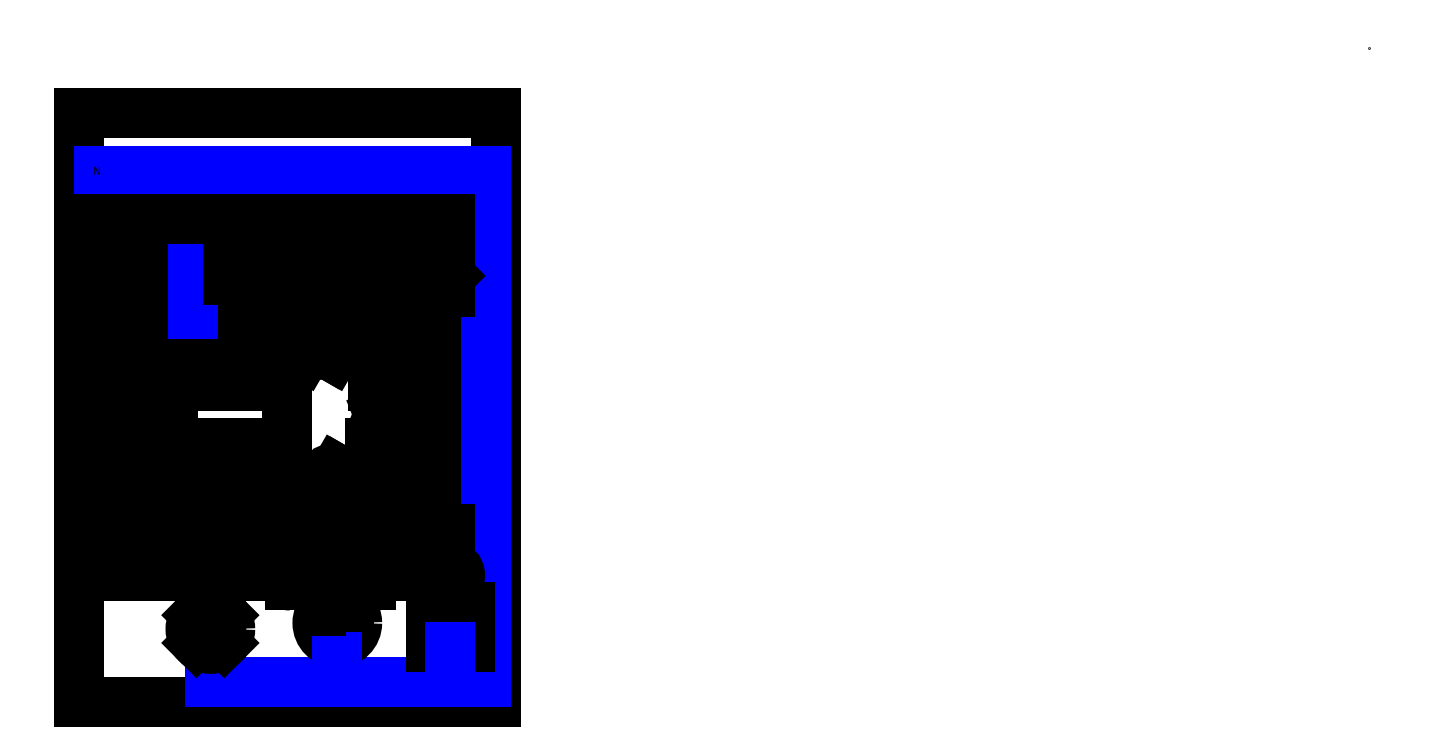
<metadata>
{"format":"dxf","ext":"dxf","renderer":"ezdxf+matplotlib","layout":"modelspace","background":"white","min_lineweight":24,"dpi":150}
</metadata>
<code>
0
SECTION
2
ENTITIES
0
HATCH
8
0
10
0
20
0
30
0
210
0
220
0
230
1
2
SOLID
70
1
71
0
91
1
92
0
93
2
72
1
10
149.6
20
219.8
11
149.6
21
214.9
72
2
10
155
20
217.3
40
5.921
50
155.8
51
204.2
73
0
97
0
75
0
76
1
98
0
0
HATCH
8
0
10
0
20
0
30
0
210
0
220
0
230
1
2
SOLID
70
1
71
0
91
1
92
0
93
2
72
1
10
135.1
20
219.8
11
135.1
21
214.9
72
2
10
140.5
20
217.3
40
5.921
50
155.8
51
204.2
73
0
97
0
75
0
76
1
98
0
0
MTEXT
8
0
10
20.56
20
277.3
30
0
40
2.5
41
0
71
5
72
5
1

7
standard
210
0
220
0
230
1
50
0
73
2
44
1
0
LINE
8
0
10
0
20
0
11
210
21
0
0
LINE
8
0
10
0
20
0
11
1.819e-14
21
297
0
LINE
8
0
10
1.819e-14
20
297
11
210
21
297
0
LINE
8
0
10
210
20
-5.143e-14
11
210
21
297
0
LINE
8
0
10
44.8
20
63.6
11
78.4
21
63.6
0
LINE
8
0
10
78.4
20
63.6
11
112
21
63.6
0
LINE
8
0
10
112
20
63.6
11
145.6
21
63.6
0
INSERT
8
0
2
LOGO ANGEL Y HUGO-0
10
18.4
20
58.8
30
0
41
1.44
42
1.44
43
0
50
0
70
1
71
1
44
0
45
0
0
LINE
8
0
10
140.8
20
63.6
11
168.4
21
63.6
0
LINE
8
0
10
168.4
20
63.6
11
168.4
21
87.6
0
LINE
8
0
10
127.6
20
63.6
11
127.6
21
87.6
0
LINE
8
0
10
88
20
63.6
11
88
21
87.6
0
LINE
8
0
10
47.2
20
63.6
11
47.2
21
87.6
0
LINE
8
0
10
43
20
195.6
11
43
21
243.6
0
LINE
8
0
10
57.4
20
251
11
57.4
21
267.6
0
ARC
8
0
10
57.4
20
243.6
40
7.422
50
270
51
90
0
LINE
8
0
10
57.4
20
195.6
11
57.4
21
236.2
0
LINE
8
0
10
10
20
267.6
11
188.8
21
267.6
0
LINE
8
0
10
86
20
225
11
86
21
243.6
0
LINE
8
0
10
86
20
195.6
11
86
21
210
0
LINE
8
0
10
650
20
330
11
650
21
330
0
MTEXT
8
0
10
544
20
308
30
0
40
2.5
41
0
71
5
72
5
1

7
standard
210
0
220
0
230
1
50
0
73
1
44
0.96
0
SPLINE
8
0
210
0
220
0
230
1
70
8
71
3
72
9
73
5
74
0
42
1e-07
43
1e-07
40
0
40
0
40
0
40
0
40
0.5
40
1
40
1
40
1
40
1
10
550
20
230
30
0
10
550
20
230
30
0
10
550
20
230
30
0
10
550
20
230
30
0
10
550
20
230
30
0
0
LINE
8
0
10
187
20
225
11
187
21
243.6
0
LINE
8
0
10
187
20
195.6
11
187
21
210
0
MTEXT
8
0
10
224
20
298
30
0
40
2.5
41
0
71
5
72
5
1

7
standard
210
0
220
0
230
1
50
0
73
2
44
1
0
LINE
8
0
10
143.5
20
195.6
11
143.5
21
210
0
LINE
8
0
10
143.5
20
225
11
143.5
21
243.5
0
LINE
8
0
10
66
20
87.6
11
66
21
69.1
0
ARC
8
0
10
66
20
64
40
5.099
50
270
51
90
0
LINE
8
0
10
106.2
20
87.6
11
106.2
21
69.1
0
LINE
8
0
10
205
20
267
11
205
21
37
0
LINE
8
0
10
188.8
20
267.6
11
191.7
21
267.6
0
LINE
8
0
10
191.7
20
267.6
11
197.6
21
267.6
0
LINE
8
0
10
197.6
20
267.6
11
205
21
267.6
0
LINE
8
0
10
205
20
267.6
11
205
21
267
0
LINE
8
0
10
146.5
20
87.6
11
146.5
21
69.1
0
ARC
8
0
10
146.5
20
64
40
5.099
50
270
51
90
0
LINE
8
0
10
186.8
20
87.6
11
186.8
21
69.1
0
ARC
8
0
10
186.8
20
64
40
5.099
50
270
51
90
0
LINE
8
0
10
70
20
10
11
200
21
10
0
LINE
8
0
10
200
20
10
11
205
21
10
0
LINE
8
0
10
205
20
10
11
205
21
38
0
LINE
8
0
10
66
20
27
11
66
21
10
0
LINE
8
0
10
66
20
10
11
72
21
10
0
LINE
8
0
10
20
20
63.6
11
20
21
243.6
0
LINE
8
0
10
20
20
63.6
11
44.8
21
63.6
0
MTEXT
8
0
10
7
20
270
30
0
40
4
41
2.222
71
1
72
1
1
N
7
standard
210
0
220
0
230
1
50
0
73
2
44
1
0
MTEXT
8
0
10
7
20
249
30
0
40
4
41
1.778
71
1
72
1
1
F
7
standard
210
0
220
0
230
1
50
0
73
2
44
1
0
MTEXT
8
0
10
-20
20
238
30
0
40
2.5
41
0
71
5
72
5
1

7
standard
210
0
220
0
230
1
50
0
73
1
44
0.96
0
INSERT
8
0
2
PULSADOR 1
10
86
20
207
30
0
41
1
42
1
43
0
50
0
70
1
71
1
44
0
45
0
0
INSERT
8
0
2
PULSADOR 1
10
187
20
207
30
0
41
1
42
1
43
0
50
0
70
1
71
1
44
0
45
0
0
LINE
8
0
10
143.5
20
220
11
143.5
21
225
0
LINE
8
0
10
143.5
20
210
11
143.5
21
215
0
LINE
8
0
10
140.5
20
220
11
143.5
21
215
0
LINE
8
0
10
137
20
220.5
11
131
21
220.5
0
LINE
8
0
10
131
20
220.5
11
131
21
214.5
0
LINE
8
0
10
131
20
214.5
11
137
21
214.5
0
LINE
8
0
10
137
20
214.5
11
137
21
220.5
0
LINE
8
0
10
134
20
220.5
11
134
21
225
0
LINE
8
0
10
134
20
214.5
11
134
21
210
0
ARC
8
0
10
142.1
20
217.4
40
8.141
50
162.9
51
197.1
0
ARC
8
0
10
141.2
20
217.4
40
8.141
50
162.9
51
197.1
0
ARC
8
0
10
140.3
20
217.4
40
8.141
50
162.9
51
197.1
0
ARC
8
0
10
139.5
20
217.4
40
8.141
50
162.9
51
197.1
0
LINE
8
0
10
135.8
20
219.8
11
135.1
21
219.8
0
LINE
8
0
10
135.1
20
219.8
11
135.1
21
214.9
0
LINE
8
0
10
135.1
20
214.9
11
135.8
21
214.9
0
LINE
8
0
10
135.8
20
214.9
11
135.8
21
219.8
0
ARC
8
0
10
140.5
20
217.3
40
5.921
50
155.8
51
204.2
0
LINE
8
0
10
137.1
20
217.5
11
141.9
21
217.5
0
LINE
8
0
10
158
20
195.6
11
158
21
210
0
LINE
8
0
10
158
20
225
11
158
21
243.5
0
LINE
8
0
10
158
20
220
11
158
21
225
0
LINE
8
0
10
158
20
210
11
158
21
215
0
LINE
8
0
10
155
20
220
11
158
21
215
0
LINE
8
0
10
151.5
20
220.5
11
145.5
21
220.5
0
LINE
8
0
10
145.5
20
220.5
11
145.5
21
214.5
0
LINE
8
0
10
145.5
20
214.5
11
151.5
21
214.5
0
LINE
8
0
10
151.5
20
214.5
11
151.5
21
220.5
0
LINE
8
0
10
148.5
20
220.5
11
148.5
21
225
0
LINE
8
0
10
148.5
20
214.5
11
148.5
21
210
0
ARC
8
0
10
156.6
20
217.4
40
8.141
50
162.9
51
197.1
0
ARC
8
0
10
155.7
20
217.4
40
8.141
50
162.9
51
197.1
0
ARC
8
0
10
154.8
20
217.4
40
8.141
50
162.9
51
197.1
0
ARC
8
0
10
154
20
217.4
40
8.141
50
162.9
51
197.1
0
LINE
8
0
10
150.3
20
219.8
11
149.6
21
219.8
0
LINE
8
0
10
149.6
20
219.8
11
149.6
21
214.9
0
LINE
8
0
10
149.6
20
214.9
11
150.3
21
214.9
0
LINE
8
0
10
150.3
20
214.9
11
150.3
21
219.8
0
ARC
8
0
10
155
20
217.3
40
5.921
50
155.8
51
204.2
0
LINE
8
0
10
151.6
20
217.5
11
156.4
21
217.5
0
LINE
8
0
10
172.5
20
195.6
11
172.5
21
210
0
INSERT
8
0
2
DET VENTANA
10
172.5
20
210.1
30
0
41
1
42
1
43
0
50
0
70
1
71
1
44
1
45
1
0
LINE
8
0
10
172.5
20
225
11
172.5
21
243.6
0
LINE
8
0
10
7
20
243.6
11
187
21
243.6
0
LINE
8
0
10
100.5
20
195.6
11
100.5
21
210
0
LINE
8
0
10
100.5
20
225
11
100.5
21
243.5
0
LINE
8
0
10
129.5
20
195.6
11
129.5
21
210
0
LINE
8
0
10
129.5
20
225
11
129.5
21
243.5
0
LINE
8
0
10
115
20
195.6
11
115
21
210
0
LINE
8
0
10
115
20
225
11
115
21
243.5
0
INSERT
8
0
2
BOMBILLA
10
66
20
58.9
30
0
41
1
42
1
43
0
50
0
70
1
71
1
44
0
45
0
0
LINE
8
0
10
186.8
20
58.9
11
186.8
21
48.1
0
LINE
8
0
10
177
20
48
11
197
21
48
0
LINE
8
0
10
197
20
48
11
197
21
28
0
LINE
8
0
10
197
20
28
11
177
21
28
0
LINE
8
0
10
177
20
28
11
177
21
48
0
LINE
8
0
10
180
20
45
11
180
21
30
0
LINE
8
0
10
180
20
30
11
181
21
30
0
LINE
8
0
10
181
20
30
11
181
21
31
0
LINE
8
0
10
181
20
31
11
180
21
31
0
LINE
8
0
10
181
20
45
11
182
21
45
0
LINE
8
0
10
182
20
45
11
182
21
30
0
LINE
8
0
10
182
20
30
11
181
21
30
0
LINE
8
0
10
181
20
30
11
181
21
45
0
LINE
8
0
10
183
20
45
11
184
21
45
0
LINE
8
0
10
184
20
45
11
184
21
30
0
LINE
8
0
10
184
20
30
11
183
21
30
0
LINE
8
0
10
183
20
30
11
183
21
45
0
LINE
8
0
10
182
20
31
11
183
21
31
0
LINE
8
0
10
183
20
31
11
183
21
30
0
LINE
8
0
10
183
20
30
11
182
21
30
0
LINE
8
0
10
182
20
45
11
183
21
45
0
LINE
8
0
10
183
20
45
11
183
21
44
0
LINE
8
0
10
183
20
44
11
182
21
44
0
LINE
8
0
10
181
20
45
11
180
21
45
0
LINE
8
0
10
180
20
45
11
180
21
44
0
LINE
8
0
10
180
20
44
11
181
21
44
0
LINE
8
0
10
189
20
30
11
189
21
45
0
LINE
8
0
10
189
20
45
11
188
21
45
0
LINE
8
0
10
188
20
45
11
188
21
30
0
LINE
8
0
10
188
20
30
11
189
21
30
0
LINE
8
0
10
188
20
30
11
187
21
30
0
LINE
8
0
10
187
20
30
11
187
21
31
0
LINE
8
0
10
187
20
45
11
186
21
45
0
LINE
8
0
10
186
20
45
11
186
21
30
0
LINE
8
0
10
186
20
30
11
187
21
30
0
LINE
8
0
10
187
20
30
11
187
21
45
0
LINE
8
0
10
185
20
45
11
184
21
45
0
LINE
8
0
10
184
20
45
11
184
21
30
0
LINE
8
0
10
184
20
30
11
185
21
30
0
LINE
8
0
10
185
20
30
11
185
21
45
0
LINE
8
0
10
185
20
31
11
185
21
30
0
LINE
8
0
10
185
20
30
11
186
21
30
0
LINE
8
0
10
186
20
45
11
185
21
45
0
LINE
8
0
10
185
20
45
11
185
21
44
0
LINE
8
0
10
187
20
45
11
188
21
45
0
LINE
8
0
10
188
20
45
11
188
21
44
0
LINE
8
0
10
184
20
31
11
185
21
31
0
LINE
8
0
10
186
20
31
11
187
21
31
0
LINE
8
0
10
188
20
31
11
189
21
31
0
LINE
8
0
10
184
20
44
11
185
21
44
0
LINE
8
0
10
186
20
44
11
187
21
44
0
LINE
8
0
10
188
20
44
11
189
21
44
0
LINE
8
0
10
195
20
45
11
194
21
45
0
LINE
8
0
10
194
20
45
11
194
21
30
0
LINE
8
0
10
189
20
30
11
189
21
45
0
LINE
8
0
10
189
20
45
11
190
21
45
0
LINE
8
0
10
190
20
30
11
189
21
30
0
LINE
8
0
10
190
20
30
11
191
21
30
0
LINE
8
0
10
191
20
30
11
191
21
31
0
LINE
8
0
10
191
20
45
11
192
21
45
0
LINE
8
0
10
192
20
45
11
192
21
30
0
LINE
8
0
10
192
20
30
11
191
21
30
0
LINE
8
0
10
191
20
30
11
191
21
45
0
LINE
8
0
10
193
20
45
11
194
21
45
0
LINE
8
0
10
194
20
30
11
193
21
30
0
LINE
8
0
10
193
20
30
11
193
21
45
0
LINE
8
0
10
193
20
30
11
192
21
30
0
LINE
8
0
10
192
20
45
11
193
21
45
0
LINE
8
0
10
191
20
45
11
190
21
45
0
LINE
8
0
10
190
20
45
11
190
21
30
0
LINE
8
0
10
194
20
30
11
195
21
30
0
LINE
8
0
10
195
20
30
11
195
21
45
0
LINE
8
0
10
190
20
44
11
191
21
44
0
LINE
8
0
10
192
20
44
11
193
21
44
0
LINE
8
0
10
194
20
44
11
195
21
44
0
LINE
8
0
10
195
20
31
11
194
21
31
0
LINE
8
0
10
193
20
31
11
192
21
31
0
LINE
8
0
10
191
20
31
11
190
21
31
0
ARC
8
0
10
167.5
20
37.5
40
28.5
50
344.7
51
15.26
0
ARC
8
0
10
207.5
20
37.5
40
28.5
50
164.7
51
195.3
0
LINE
8
0
10
180
20
45
11
178
21
45
0
LINE
8
0
10
178
20
45
11
178
21
44
0
LINE
8
0
10
178
20
44
11
179
21
44
0
LINE
8
0
10
179
20
44
11
180
21
44
0
LINE
8
0
10
187
20
28
11
187
21
10
0
INSERT
8
0
2
TERMOSTATO
10
129.5
20
210
30
0
41
1
42
1
43
0
50
0
70
1
71
1
44
1
45
1
0
INSERT
8
0
2
PULSADOR 1
10
100.5
20
207
30
0
41
1
42
1
43
0
50
0
70
1
71
1
44
1
45
1
0
INSERT
8
0
2
PULSADOR 1
10
115
20
207
30
0
41
1
42
1
43
0
50
0
70
1
71
1
44
1
45
1
0
CIRCLE
8
0
10
130
20
40
40
10
0
MTEXT
8
0
10
128.5
20
42.1
30
0
40
4
41
2.667
71
1
72
1
1
M
7
standard
210
0
220
0
230
1
50
0
73
2
44
1
0
LINE
8
0
10
130
20
10
11
130
21
27
0
LINE
8
0
10
130
20
27
11
130
21
30
0
LINE
8
0
10
136
20
48
11
136
21
59
0
LINE
8
0
10
136
20
59
11
147
21
59
0
ARC
8
0
10
106.1
20
64
40
5.099
50
91.13
51
271.1
0
LINE
8
0
10
106.2
20
69.1
11
105.8
21
69.09
0
LINE
8
0
10
122
20
46
11
122
21
59
0
LINE
8
0
10
106.2
20
58.9
11
122
21
58.9
0
ENDSEC
0
EOF

</code>
